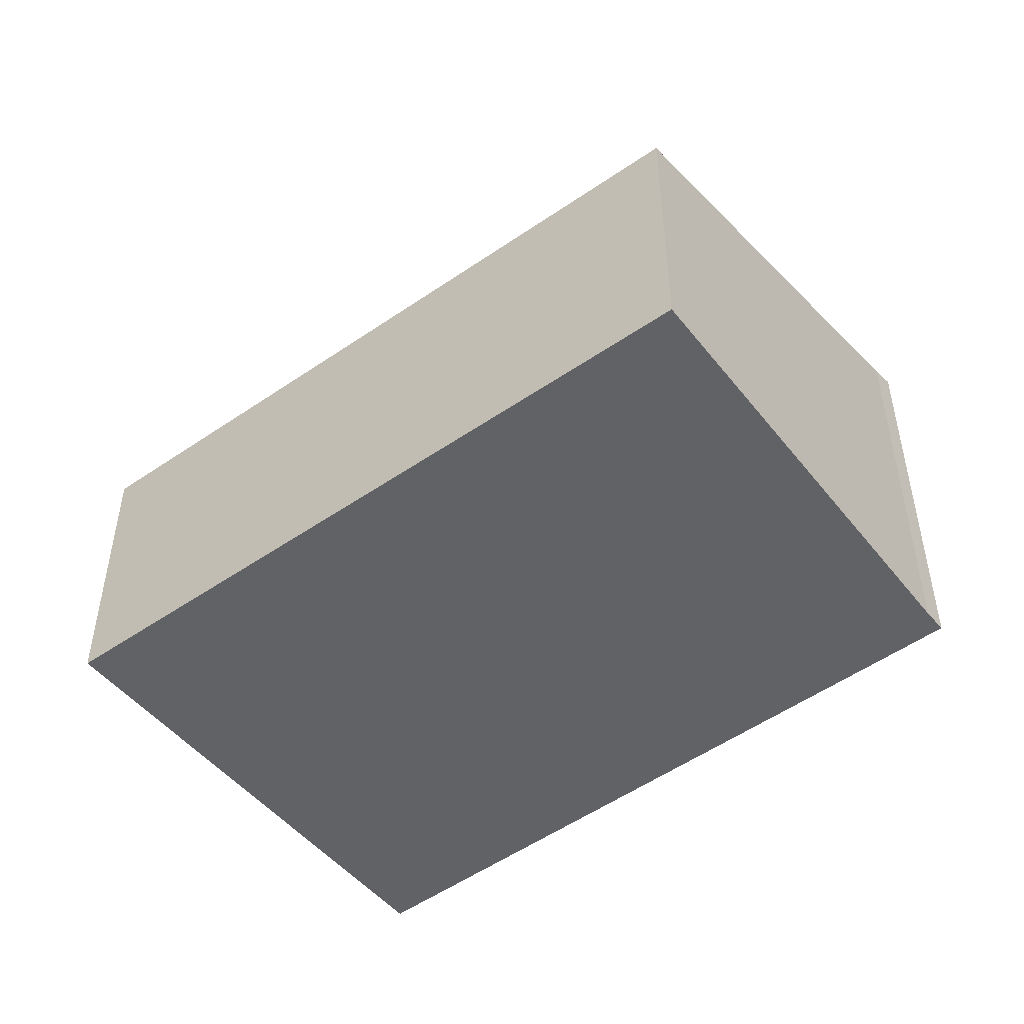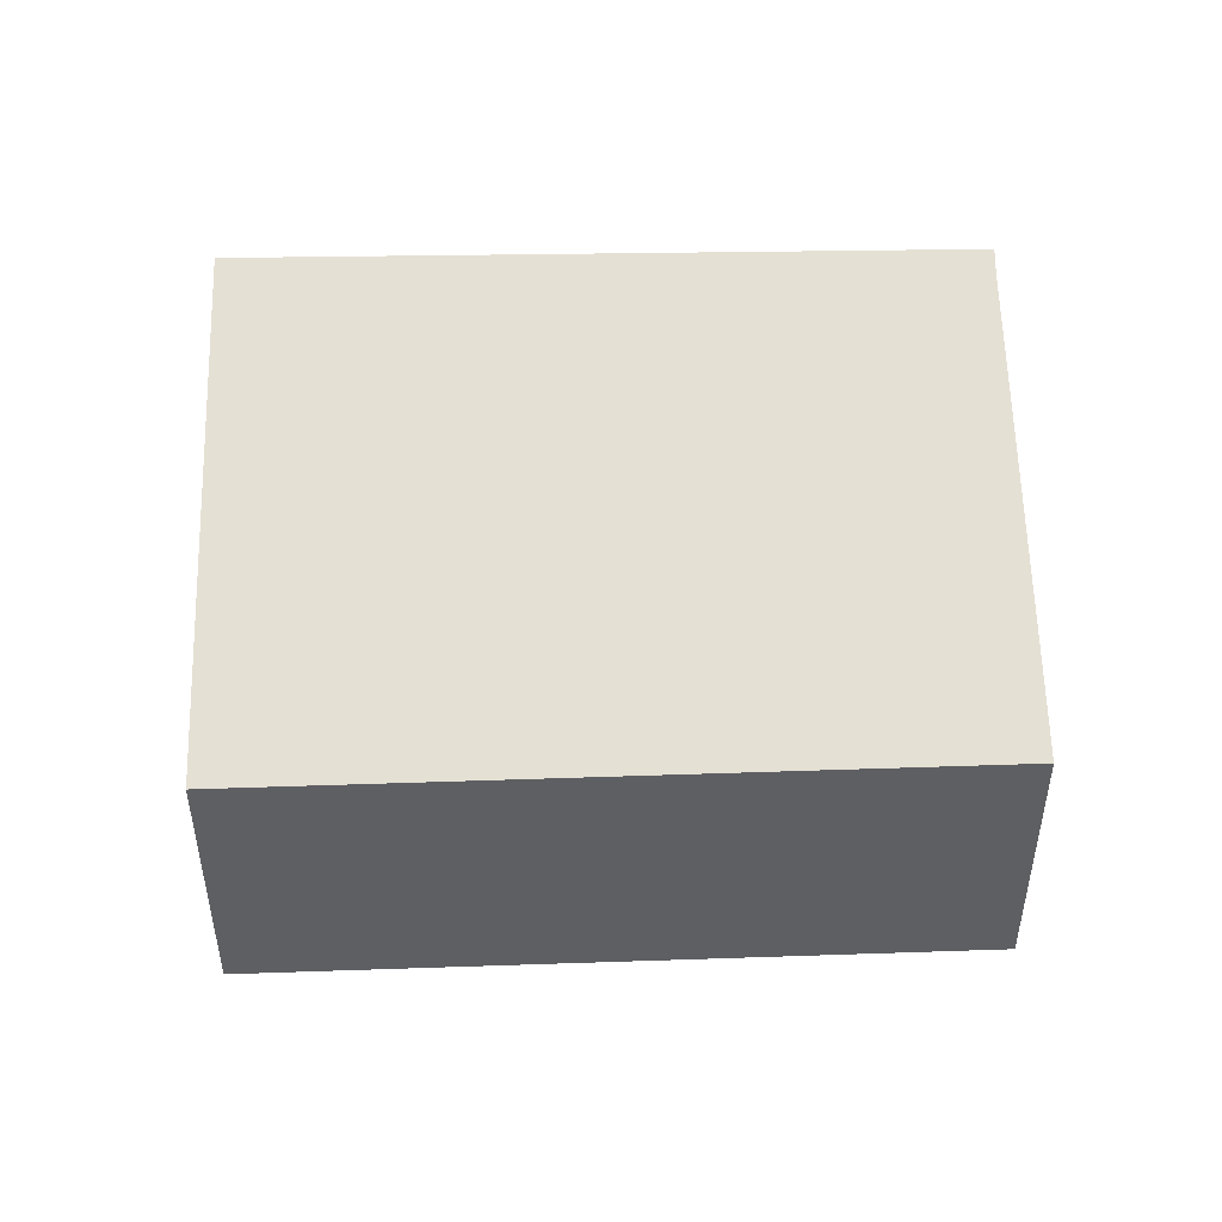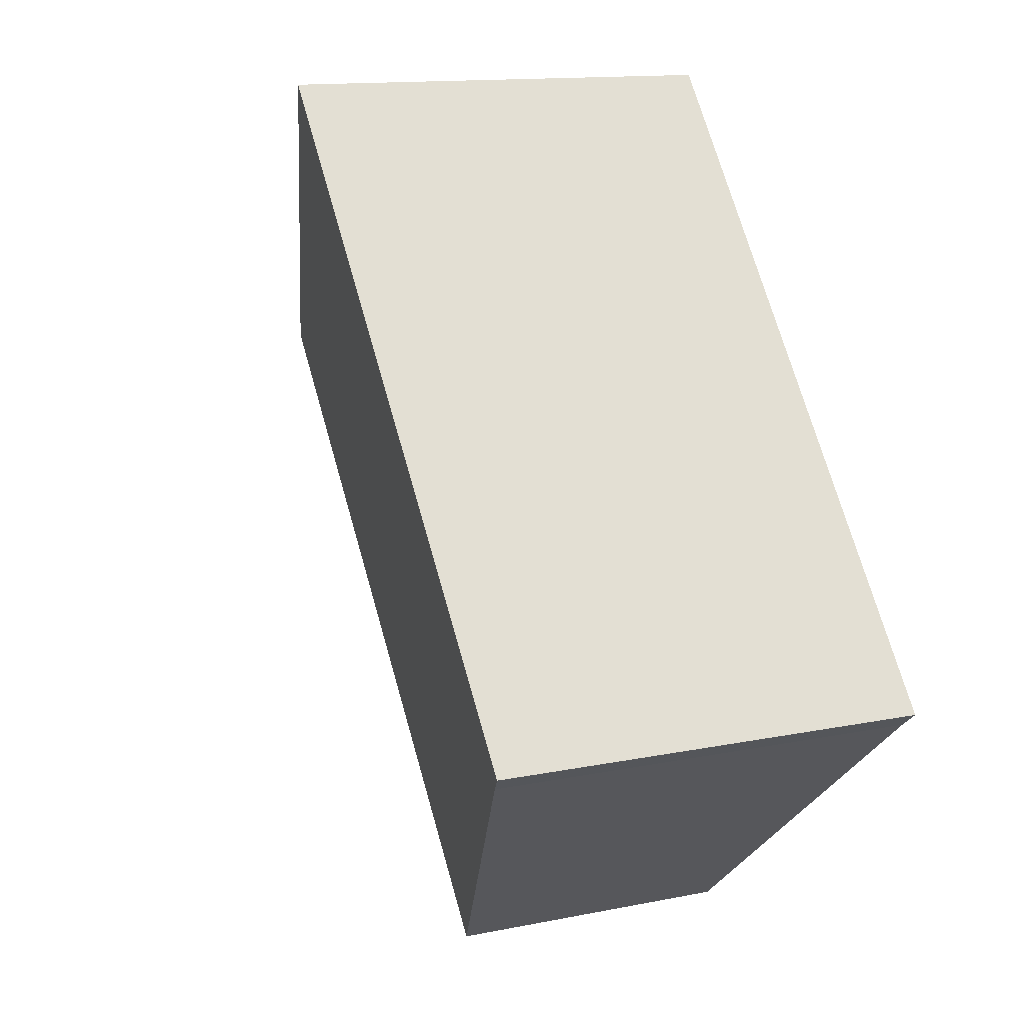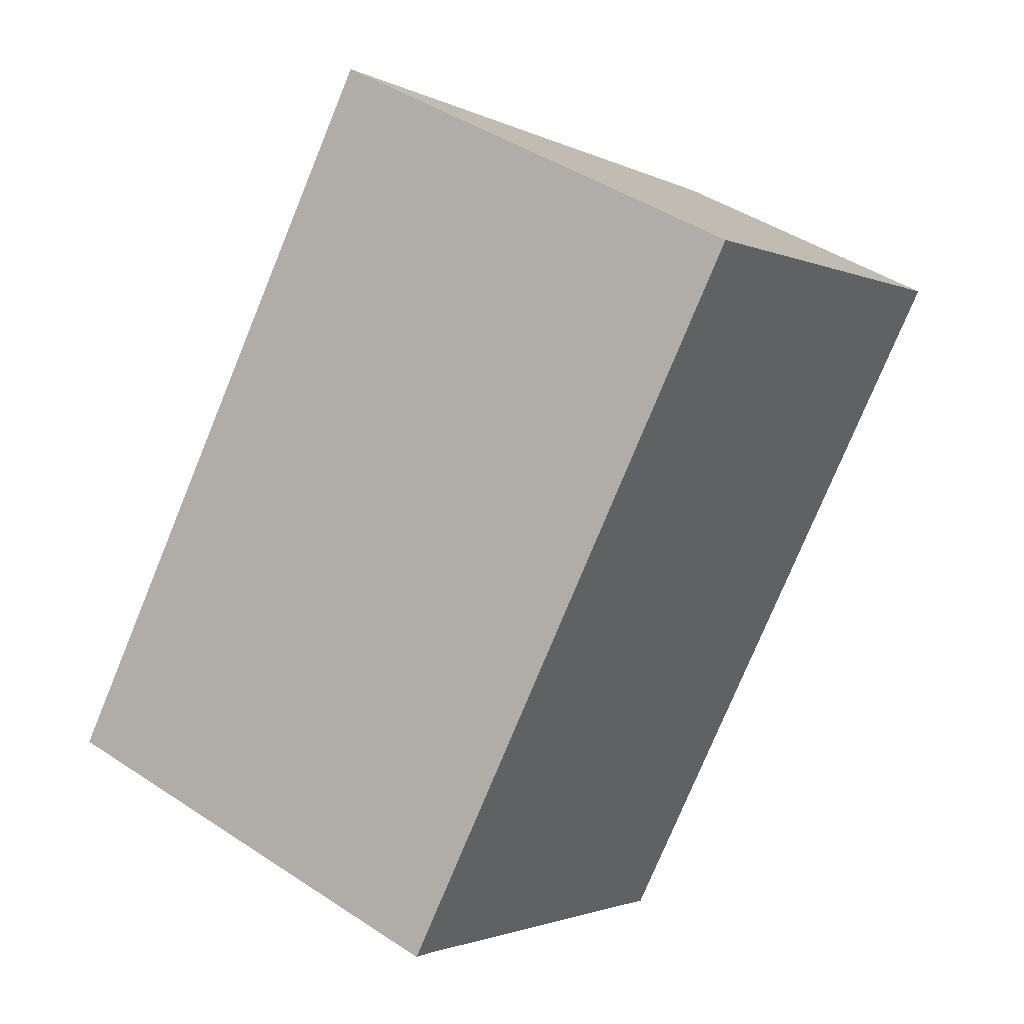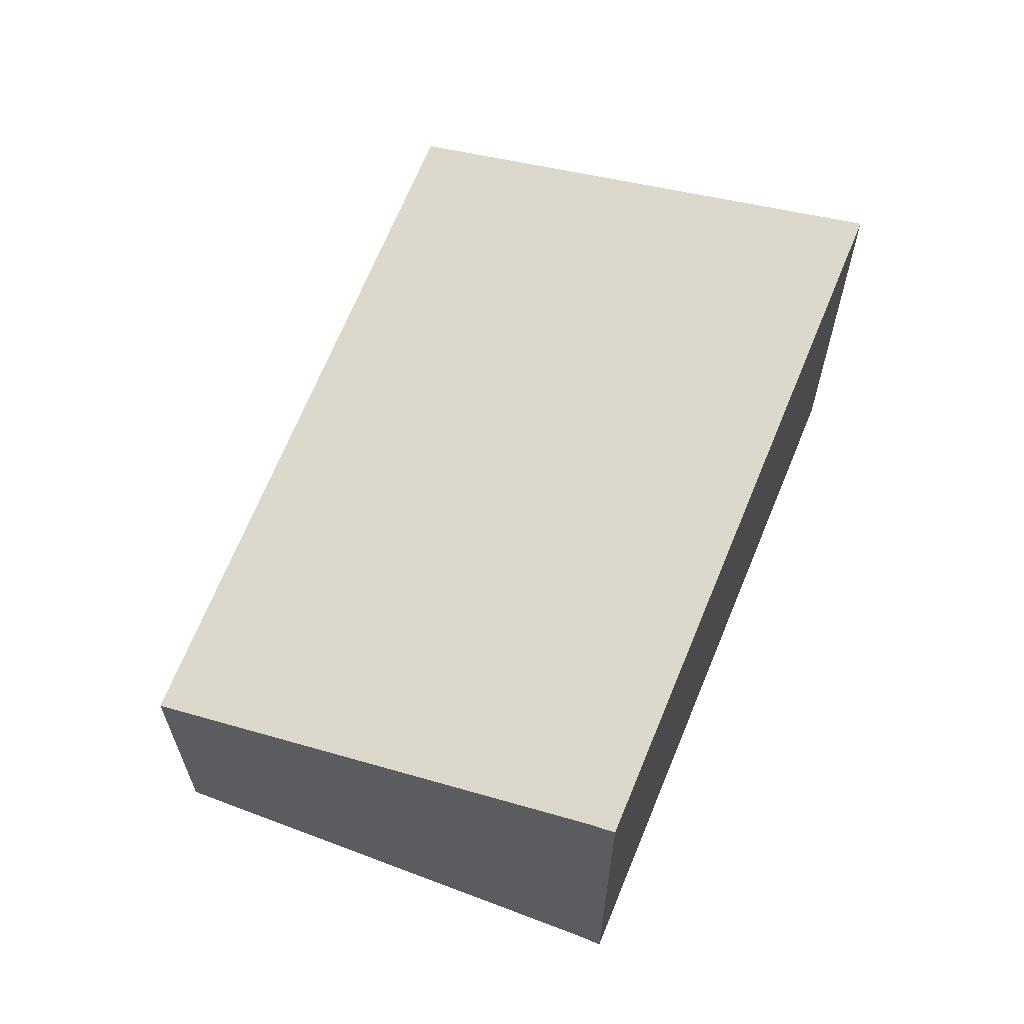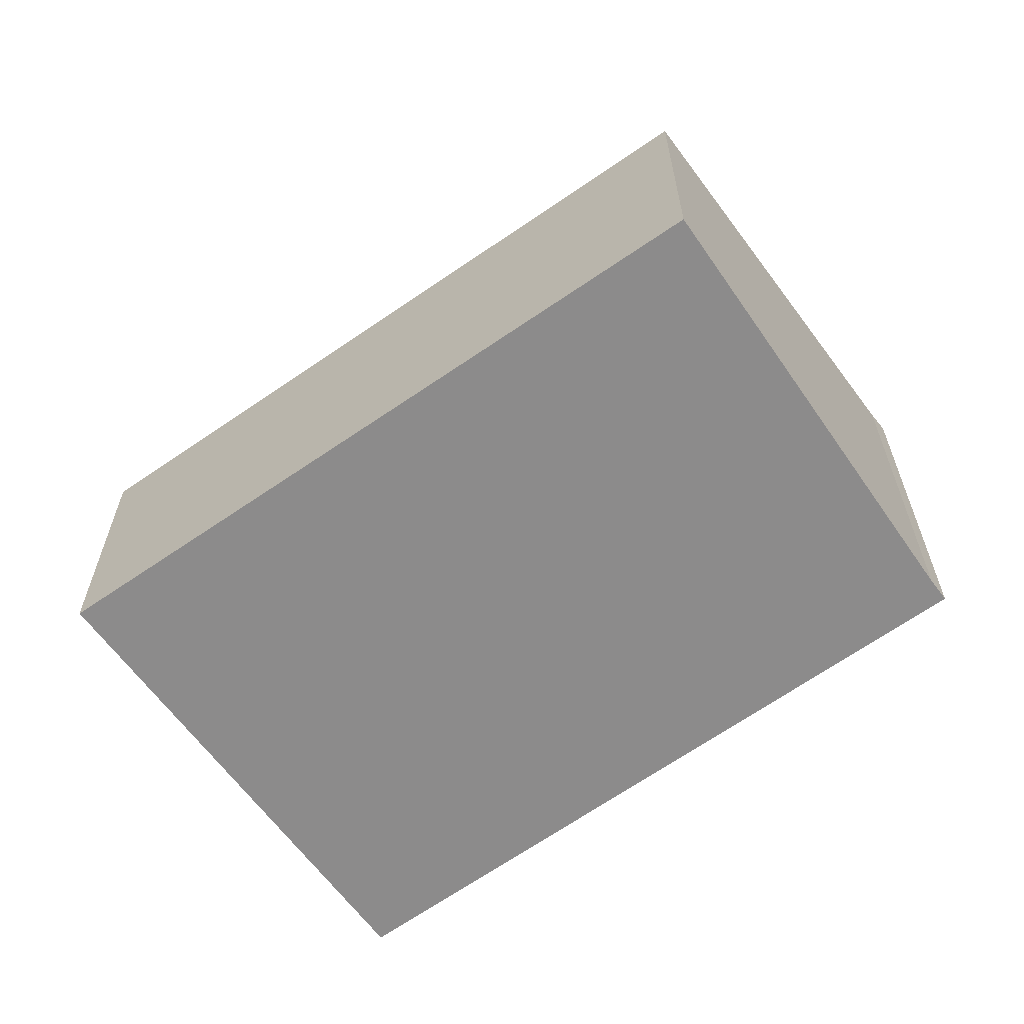
<metadata>
{"format":"obj","ext":"obj","renderer":"f3d","projection":"perspective","resolution":1024,"background":"white","views":[{"elev":-50.6,"azim":166.5,"up":"+Y"},{"elev":50.0,"azim":127.3,"up":"+Y"},{"elev":13.2,"azim":-115.1,"up":"+Z"},{"elev":44.2,"azim":-52.2,"up":"+Z"},{"elev":65.2,"azim":-119.2,"up":"+Y"},{"elev":-64.0,"azim":164.4,"up":"+Y"}]}
</metadata>
<code>
v  3.786 3.626 4.752
v  0.17 3.539 -0.131
v  0 3.599 2.204e-16
v  3.182 2.432 -2.645
v  7.117 2.432 2.137
v  0.17 8.021e-18 -0.131
v  3.182 1.62e-16 -2.645
v  0 0 0
v  3.786 -2.91e-16 4.752
v  7.117 -1.309e-16 2.137
g defaultobject
f 1 2 3
f 2 1 4
f 4 1 5
f 4 6 2
f 6 4 7
f 2 8 3
f 8 2 6
f 3 9 1
f 9 3 8
f 9 5 1
f 5 9 10
f 10 4 5
f 4 10 7
f 6 9 8
f 9 6 7
f 9 7 10

</code>
